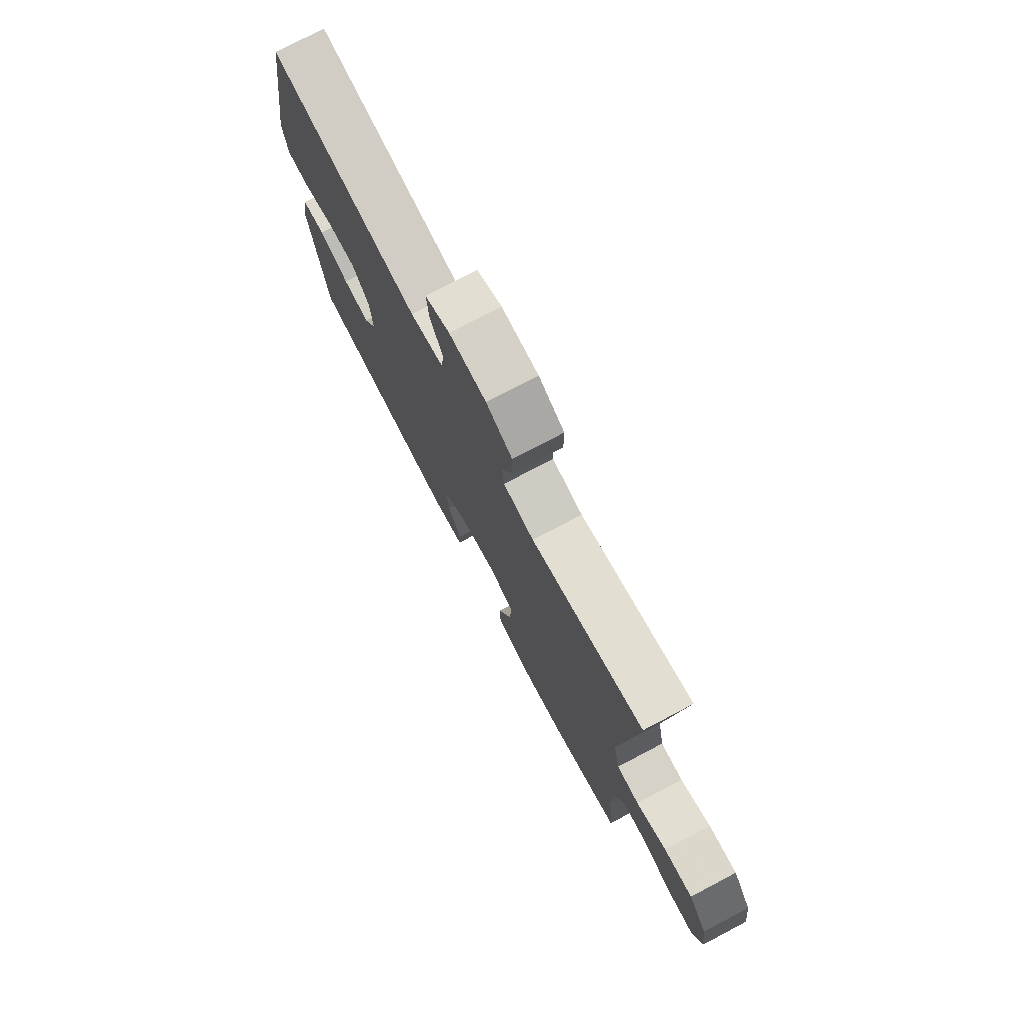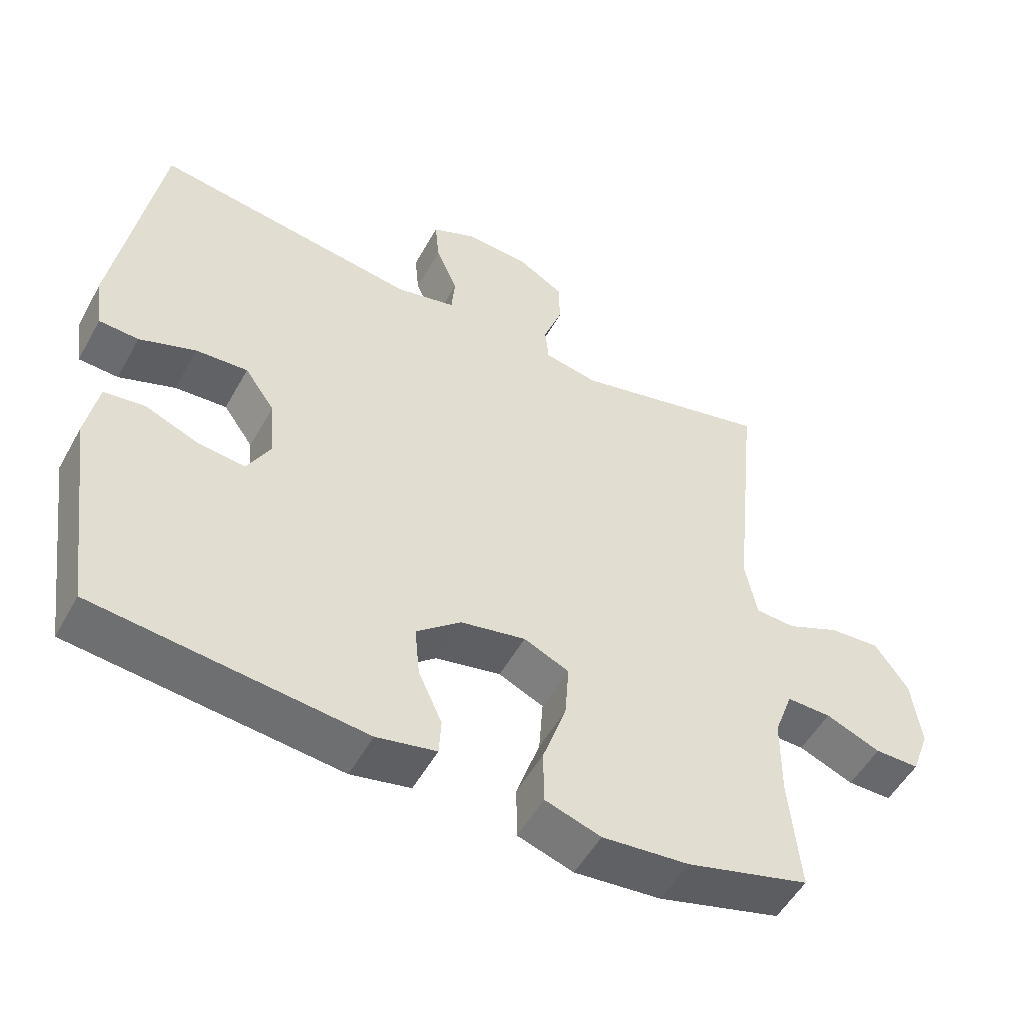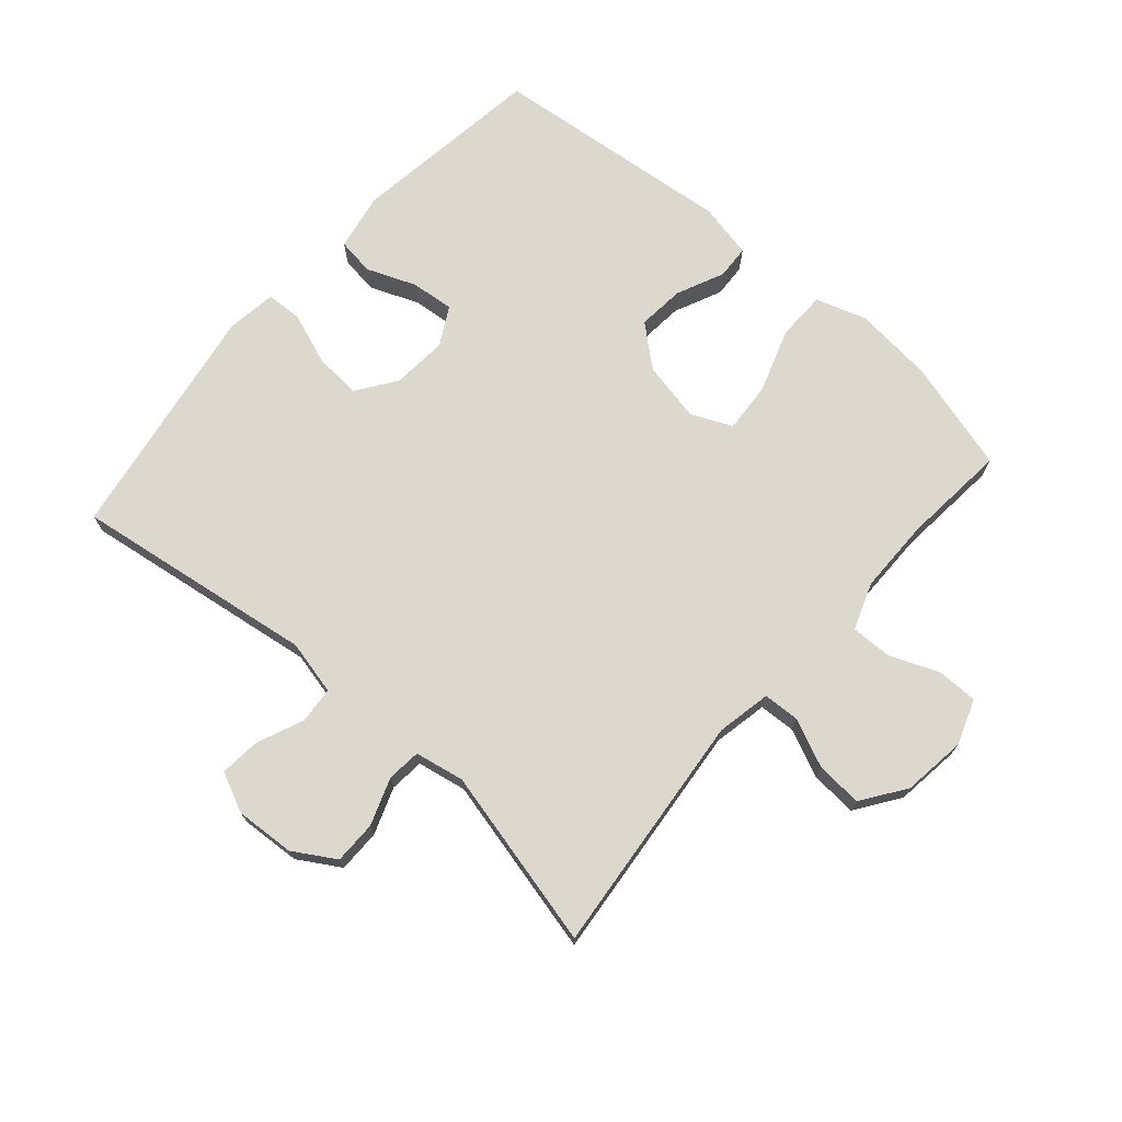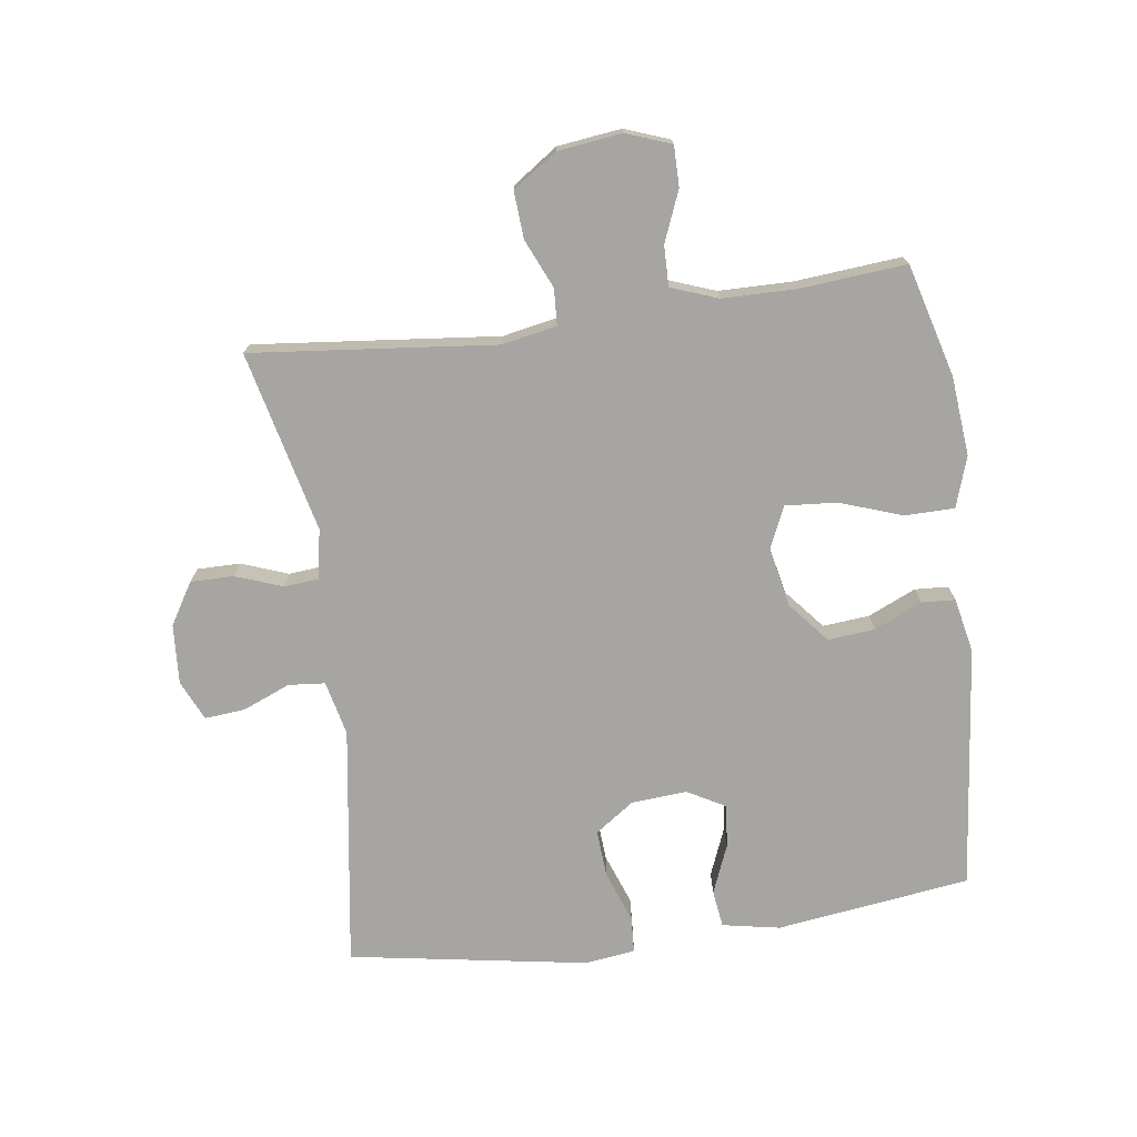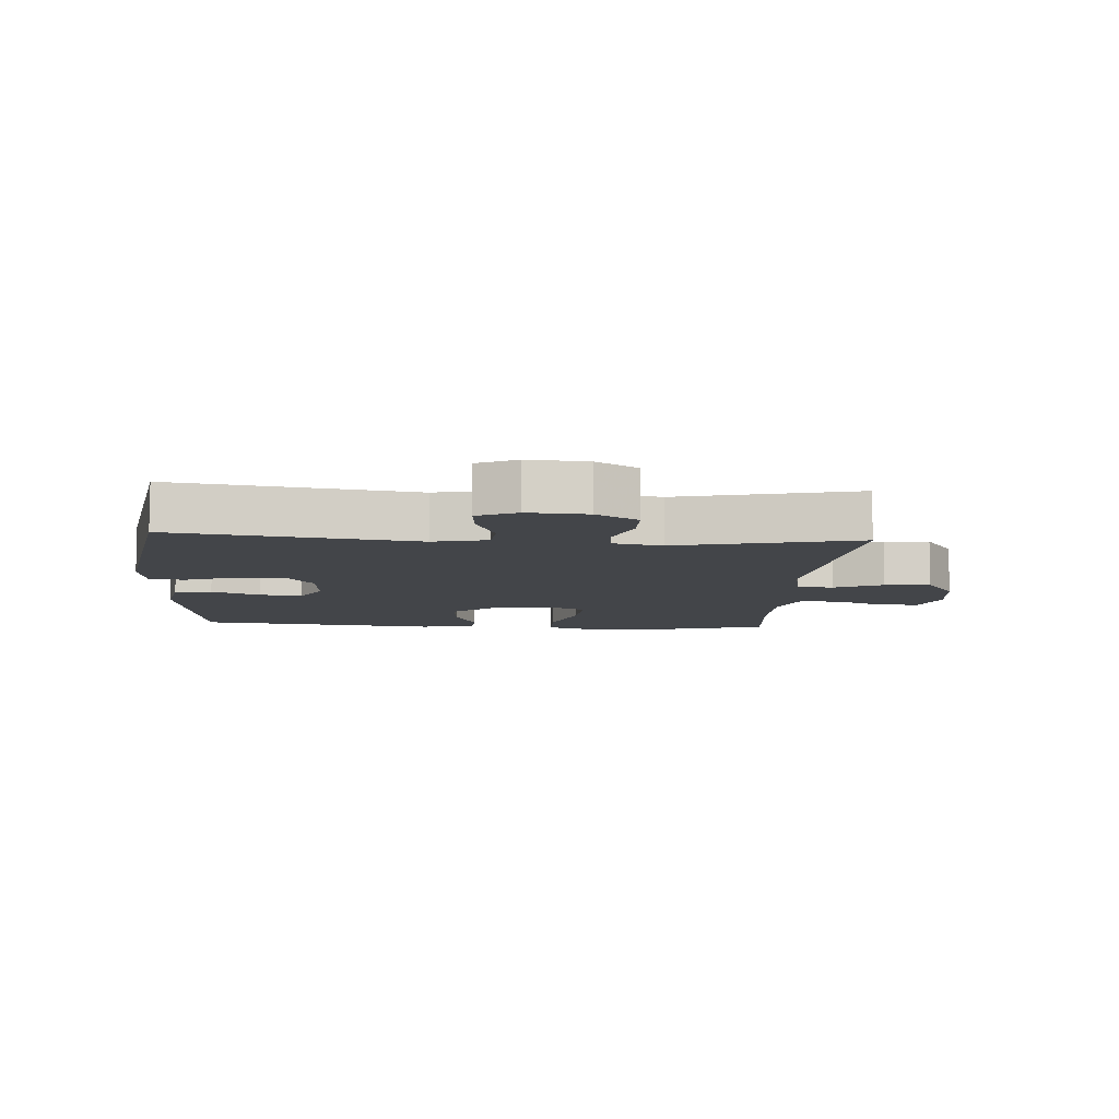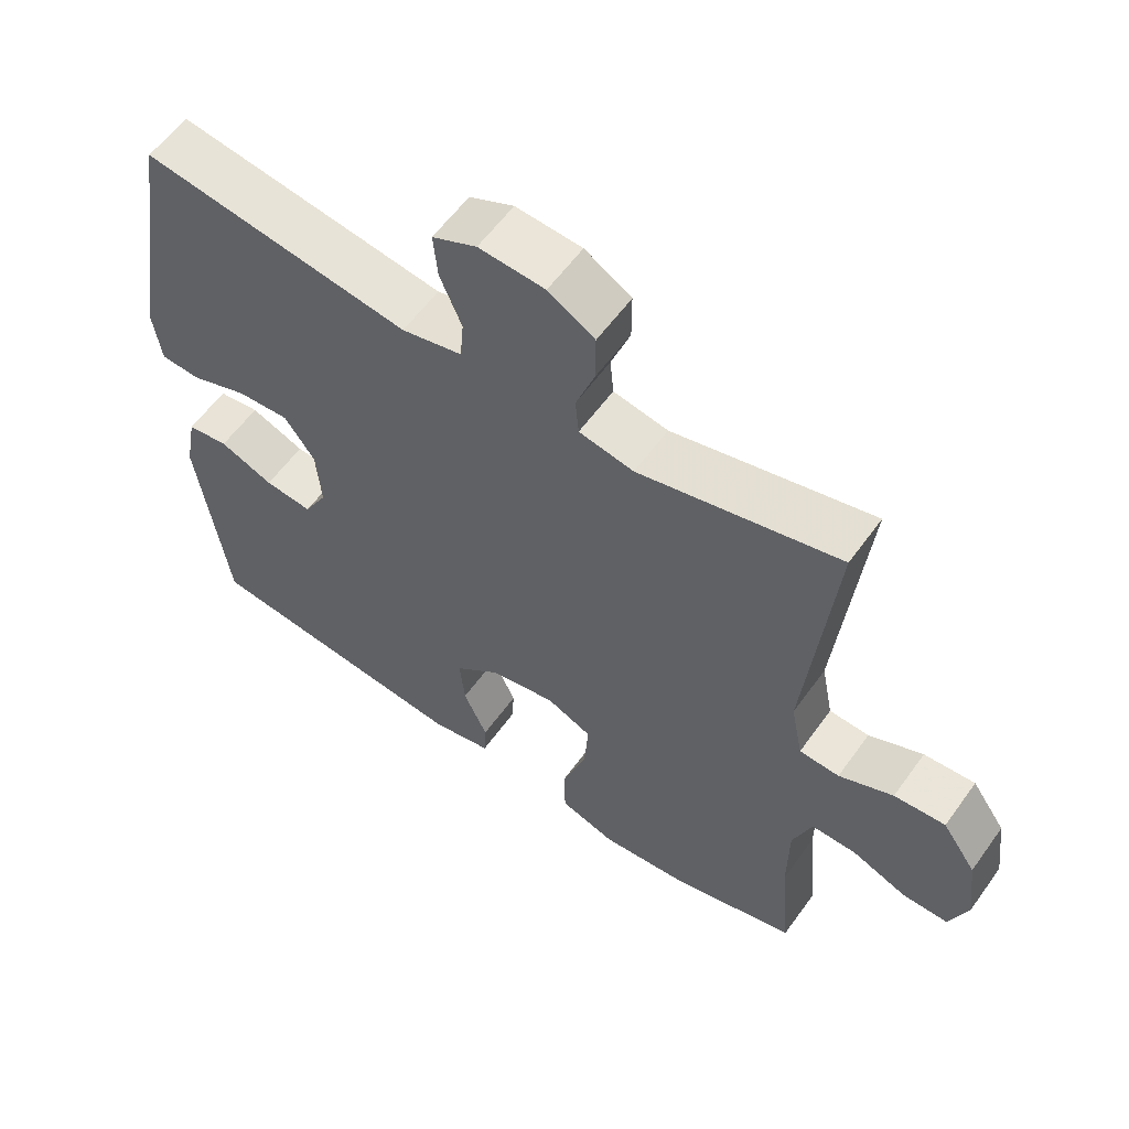
<metadata>
{"format":"obj","ext":"obj","renderer":"f3d","projection":"perspective","resolution":1024,"background":"white","views":[{"elev":76.4,"azim":62.3,"up":"+Z"},{"elev":-52.3,"azim":-28.4,"up":"+Z"},{"elev":72.2,"azim":41.2,"up":"+Y"},{"elev":-73.7,"azim":97.7,"up":"+Y"},{"elev":-8.7,"azim":-4.0,"up":"+Y"},{"elev":58.5,"azim":35.4,"up":"+Z"}]}
</metadata>
<code>
v -0.5 0.07 -0.5
v -0.542 0.07 -0.194
v -0.525 0.07 -0.103
v -0.466 0.07 -0.095
v -0.389 0.07 -0.126
v -0.321 0.07 -0.133
v -0.288 0.07 -0.073
v -0.295 0.07 0.015
v -0.338 0.07 0.076
v -0.413 0.07 0.071
v -0.494 0.07 0.041
v -0.551 0.07 0.044
v -0.562 0.07 0.123
v -0.5 0.07 0.5
v -0.118 0.07 0.444
v -0.032 0.07 0.464
v -0.027 0.07 0.522
v -0.058 0.07 0.596
v -0.064 0.07 0.66
v -0.001 0.07 0.689
v 0.093 0.07 0.683
v 0.159 0.07 0.643
v 0.159 0.07 0.575
v 0.132 0.07 0.501
v 0.137 0.07 0.447
v 0.215 0.07 0.432
v 0.5 0.07 0.5
v 0.461 0.07 0.115
v 0.478 0.07 0.029
v 0.535 0.07 0.026
v 0.612 0.07 0.06
v 0.685 0.07 0.065
v 0.733 0.07 -0.004
v 0.746 0.07 -0.105
v 0.72 0.07 -0.176
v 0.656 0.07 -0.176
v 0.577 0.07 -0.144
v 0.513 0.07 -0.143
v 0.486 0.07 -0.217
v 0.485 0.07 -0.334
v 0.5 0.07 -0.5
v 0.323 0.07 -0.549
v 0.198 0.07 -0.561
v 0.118 0.07 -0.535
v 0.117 0.07 -0.457
v 0.151 0.07 -0.358
v 0.157 0.07 -0.277
v 0.092 0.07 -0.248
v -0.002 0.07 -0.267
v -0.066 0.07 -0.321
v -0.059 0.07 -0.395
v -0.025 0.07 -0.47
v -0.028 0.07 -0.523
v -0.114 0.07 -0.541
v -0.5 0 -0.5
v -0.542 0 -0.194
v -0.525 0 -0.103
v -0.466 0 -0.095
v -0.389 0 -0.126
v -0.321 0 -0.133
v -0.288 0 -0.073
v -0.295 0 0.015
v -0.338 0 0.076
v -0.413 0 0.071
v -0.494 0 0.041
v -0.551 0 0.044
v -0.562 0 0.123
v -0.5 0 0.5
v -0.118 0 0.444
v -0.032 0 0.464
v -0.027 0 0.522
v -0.058 0 0.596
v -0.064 0 0.66
v -0.001 0 0.689
v 0.093 0 0.683
v 0.159 0 0.643
v 0.159 0 0.575
v 0.132 0 0.501
v 0.137 0 0.447
v 0.215 0 0.432
v 0.5 0 0.5
v 0.461 0 0.115
v 0.478 0 0.029
v 0.535 0 0.026
v 0.612 0 0.06
v 0.685 0 0.065
v 0.733 0 -0.004
v 0.746 0 -0.105
v 0.72 0 -0.176
v 0.656 0 -0.176
v 0.577 0 -0.144
v 0.513 0 -0.143
v 0.486 0 -0.217
v 0.485 0 -0.334
v 0.5 0 -0.5
v 0.323 0 -0.549
v 0.198 0 -0.561
v 0.118 0 -0.535
v 0.117 0 -0.457
v 0.151 0 -0.358
v 0.157 0 -0.277
v 0.092 0 -0.248
v -0.002 0 -0.267
v -0.066 0 -0.321
v -0.059 0 -0.395
v -0.025 0 -0.47
v -0.028 0 -0.523
v -0.114 0 -0.541
f 51 52 53 54
f 50 51 54 1
f 49 50 1 2
f 48 49 2 3
f 43 44 45 46
f 43 46 47
f 40 41 42 43
f 39 40 43 47
f 38 39 47 48
f 34 35 36 37
f 34 37 38
f 33 34 38
f 30 31 32 33
f 29 30 33 38
f 26 27 28
f 25 26 28 29
f 21 22 23 24
f 21 24 25
f 20 21 25
f 17 18 19 20
f 16 17 20 25
f 15 16 25 29
f 10 11 12 13
f 9 10 13 14
f 8 9 14 15
f 3 4 5
f 48 3 5
f 48 5 6
f 38 48 6 7
f 15 29 38
f 7 8 15 38
f 108 107 106 105
f 55 108 105 104
f 56 55 104 103
f 57 56 103 102
f 100 99 98 97
f 101 100 97
f 97 96 95 94
f 101 97 94 93
f 102 101 93 92
f 91 90 89 88
f 92 91 88
f 92 88 87
f 87 86 85 84
f 92 87 84 83
f 82 81 80
f 83 82 80 79
f 78 77 76 75
f 79 78 75
f 79 75 74
f 74 73 72 71
f 79 74 71 70
f 83 79 70 69
f 67 66 65 64
f 68 67 64 63
f 69 68 63 62
f 59 58 57
f 59 57 102
f 60 59 102
f 61 60 102 92
f 92 83 69
f 92 69 62 61
f 1 55 56 2
f 2 56 57 3
f 3 57 58 4
f 4 58 59 5
f 5 59 60 6
f 6 60 61 7
f 7 61 62 8
f 8 62 63 9
f 9 63 64 10
f 10 64 65 11
f 11 65 66 12
f 12 66 67 13
f 13 67 68 14
f 14 68 69 15
f 15 69 70 16
f 16 70 71 17
f 17 71 72 18
f 18 72 73 19
f 19 73 74 20
f 20 74 75 21
f 21 75 76 22
f 22 76 77 23
f 23 77 78 24
f 24 78 79 25
f 25 79 80 26
f 26 80 81 27
f 27 81 82 28
f 28 82 83 29
f 29 83 84 30
f 30 84 85 31
f 31 85 86 32
f 32 86 87 33
f 33 87 88 34
f 34 88 89 35
f 35 89 90 36
f 36 90 91 37
f 37 91 92 38
f 38 92 93 39
f 39 93 94 40
f 40 94 95 41
f 41 95 96 42
f 42 96 97 43
f 43 97 98 44
f 44 98 99 45
f 45 99 100 46
f 46 100 101 47
f 47 101 102 48
f 48 102 103 49
f 49 103 104 50
f 50 104 105 51
f 51 105 106 52
f 52 106 107 53
f 53 107 108 54
f 54 108 55 1

</code>
